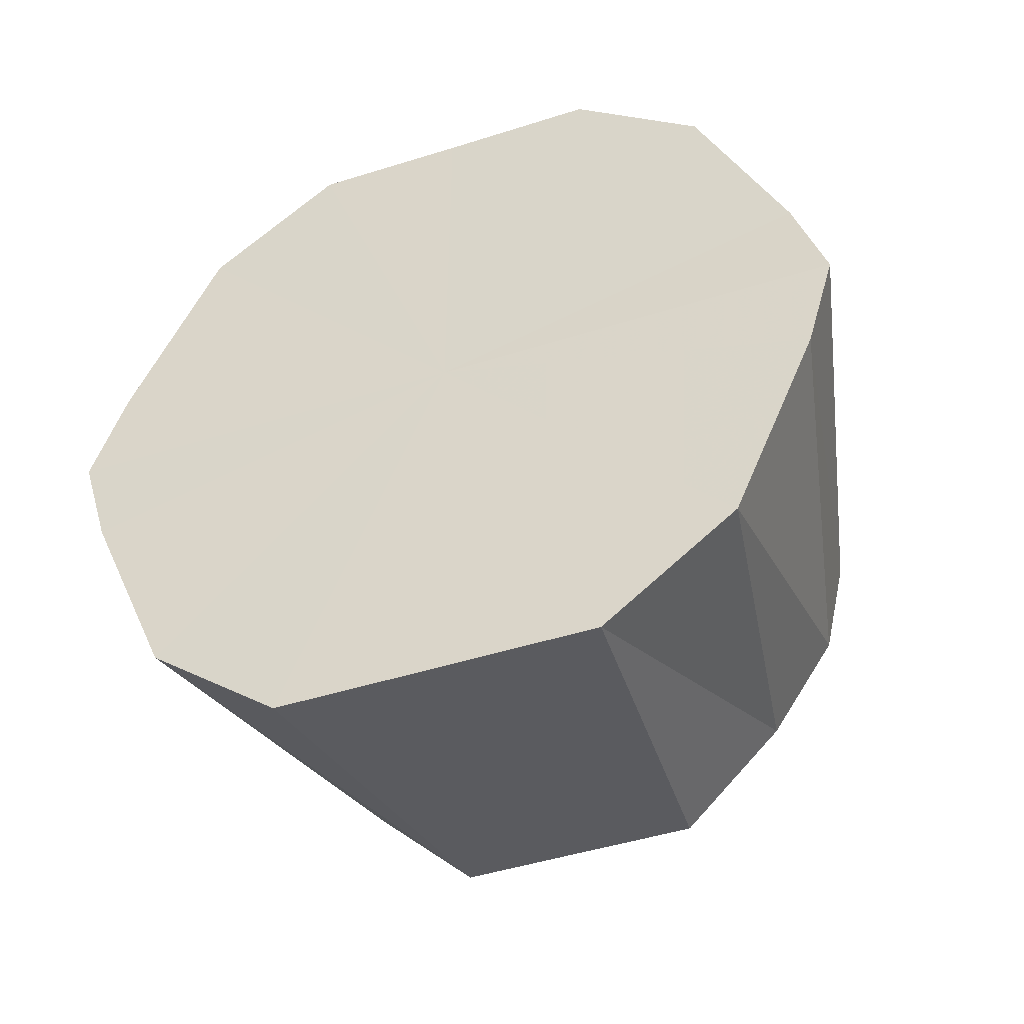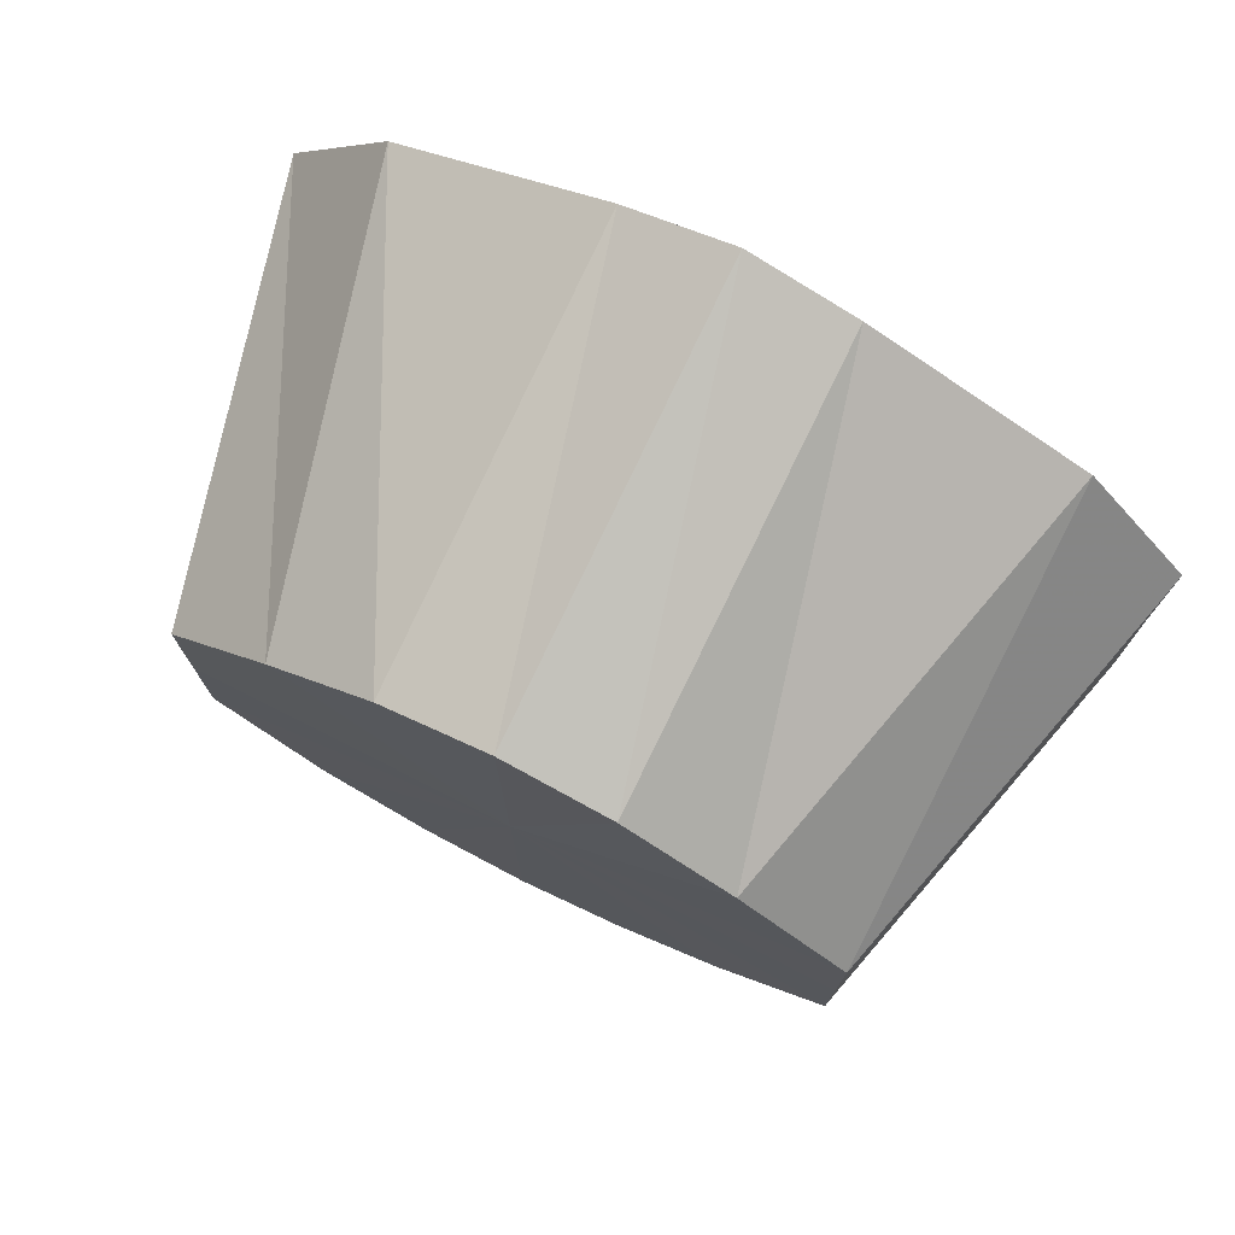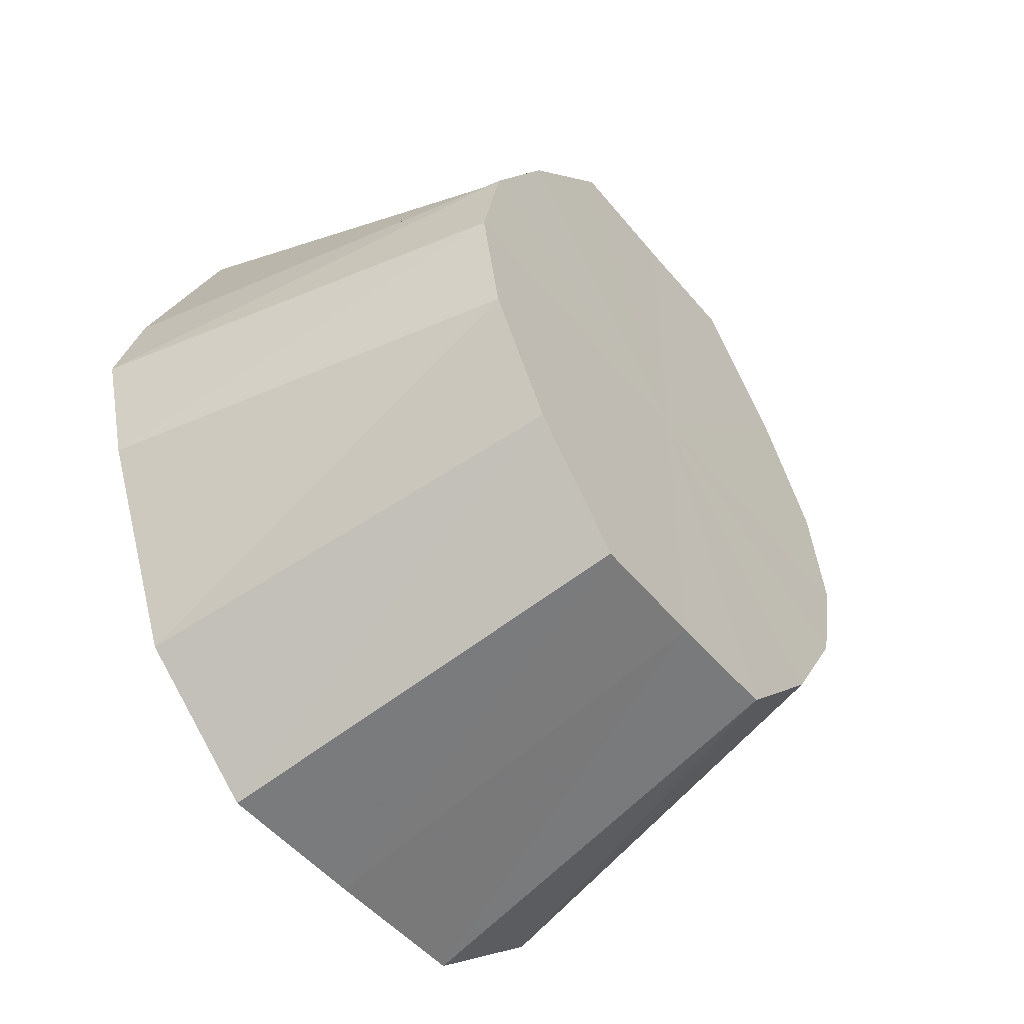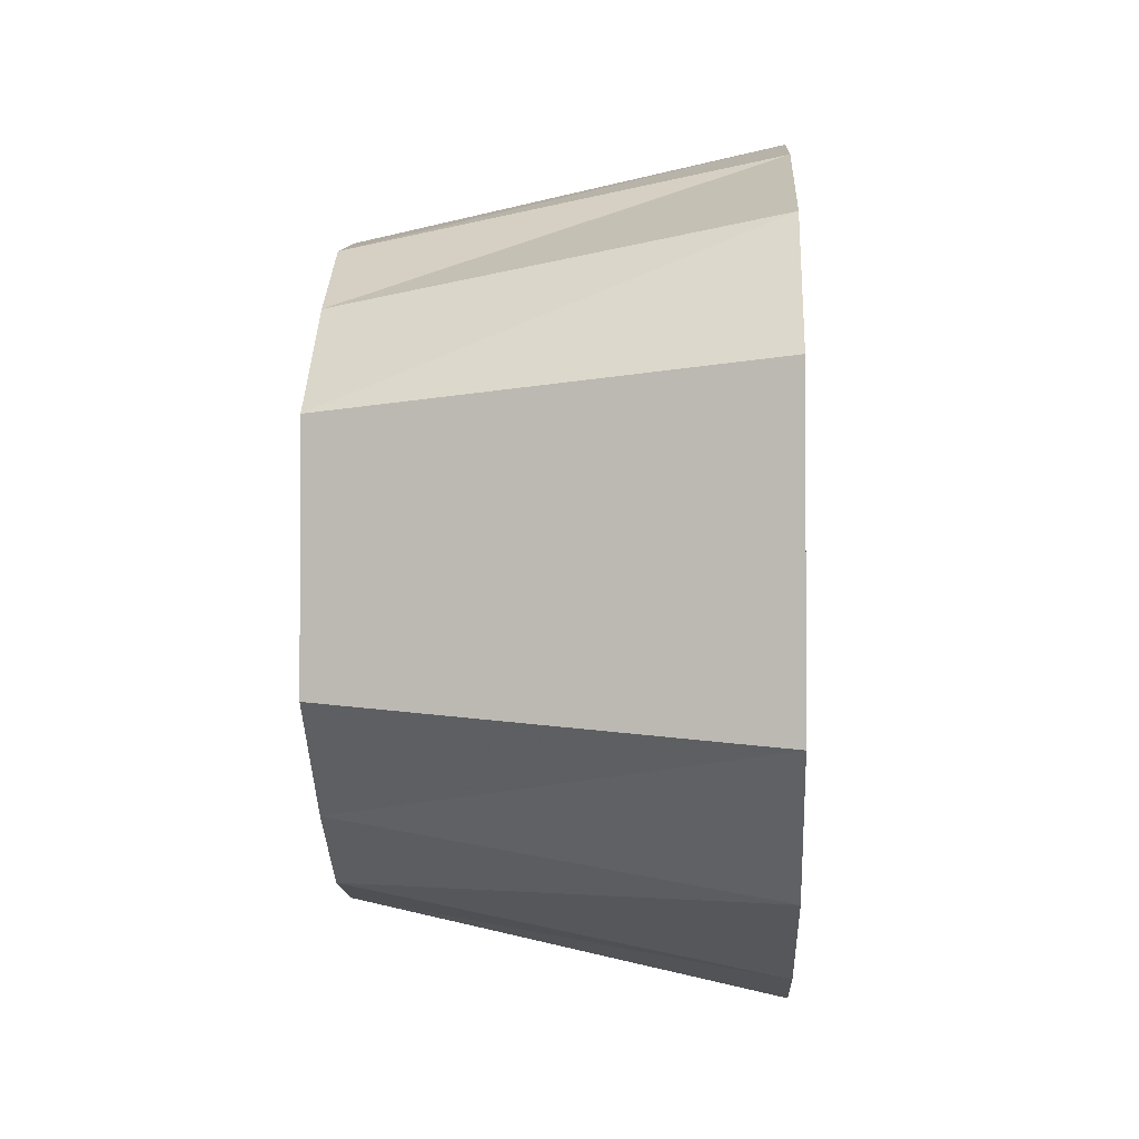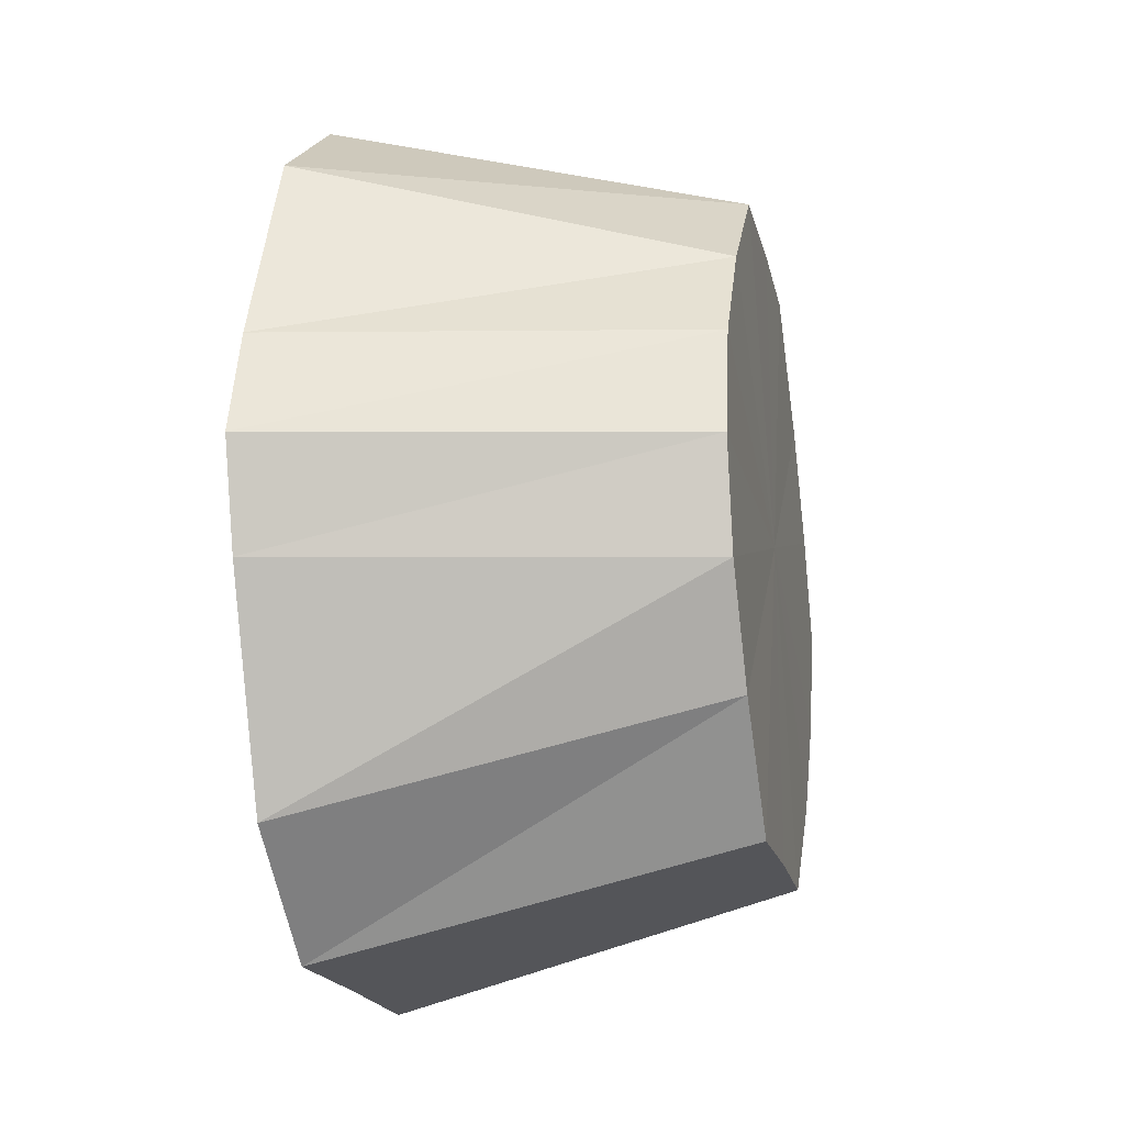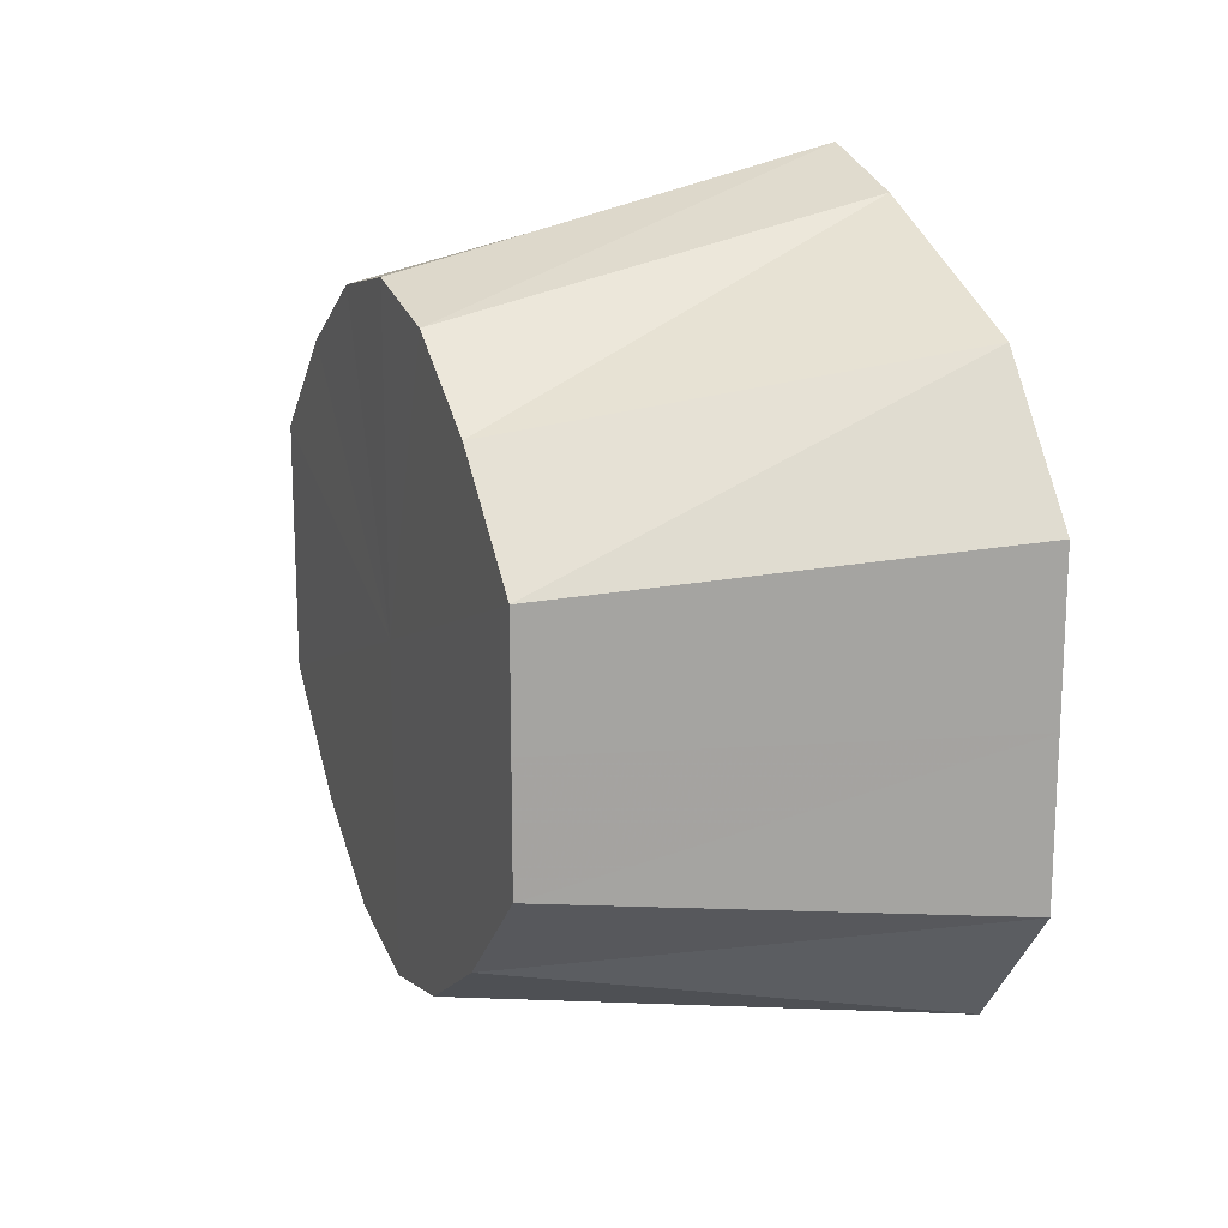
<metadata>
{"format":"obj","ext":"obj","renderer":"f3d","projection":"perspective","resolution":1024,"background":"white","views":[{"elev":-47.5,"azim":-70.4,"up":"+Y"},{"elev":75.8,"azim":116.8,"up":"+Z"},{"elev":-49.0,"azim":37.5,"up":"+Y"},{"elev":-1.8,"azim":-176.9,"up":"+Z"},{"elev":-18.6,"azim":12.2,"up":"+Y"},{"elev":17.2,"azim":158.5,"up":"+Z"}]}
</metadata>
<code>
o 11035
v 2251 1881 17.07
v 2251 1881 17.07
v 2251 1881 17.06
v 2251 1881 17.07
v 2251 1881 17.06
v 2251 1881 17.07
v 2251 1881 17.06
v 2251 1881 17.05
v 2251 1881 17.03
v 2251 1881 17.01
v 2251 1881 17
v 2251 1881 17.05
v 2251 1881 17.06
v 2251 1881 17.05
v 2251 1881 17.04
v 2251 1881 17.06
v 2251 1881 17.03
v 2251 1881 17.03
v 2251 1881 17.05
v 2251 1881 17.02
v 2251 1881 17.02
v 2251 1881 17.03
v 2251 1881 17
v 2251 1881 17.01
v 2251 1881 17.02
v 2251 1881 16.99
v 2251 1881 17
v 2251 1881 17
v 2251 1881 16.99
v 2251 1881 17
v 2251 1881 16.99
v 2251 1881 16.99
v 2251 1881 17
v 2251 1881 16.99
v 2251 1881 17
v 2251 1881 17.01
v 2251 1881 17
v 2251 1881 17.02
v 2251 1881 17.02
v 2251 1881 17.03
v 2251 1881 17.03
v 2251 1881 17.02
v 2251 1881 17.04
v 2251 1881 17.03
v 2251 1881 17.05
v 2251 1881 17.05
v 2251 1881 17.05
v 2251 1881 17.06
v 2251 1881 17.06
v 2251 1881 17.06
v 2251 1881 17.07
v 2251 1881 16.99
v 2251 1881 17
v 2251 1881 17.01
v 2251 1881 17.07
v 2251 1881 17.06
v 2251 1881 17.05
v 2251 1881 17.07
v 2251 1881 17.03
v 2251 1881 17.07
v 2251 1881 17.06
v 2251 1881 17.07
v 2251 1881 17.05
v 2251 1881 17.06
v 2251 1881 17.03
v 2251 1881 17.05
v 2251 1881 17.02
v 2251 1881 17.03
v 2251 1881 17
v 2251 1881 17.02
v 2251 1881 16.99
v 2251 1881 17
v 2251 1881 16.99
v 2251 1881 16.99
f 1 2 3
f 4 1 5
f 6 3 5
f 7 4 8
f 5 3 9
f 10 11 9
f 12 13 9
f 14 7 15
f 16 8 15
f 15 8 9
f 17 14 18
f 19 15 18
f 18 15 9
f 20 17 21
f 22 18 21
f 21 18 9
f 23 20 24
f 25 21 24
f 24 21 9
f 26 23 27
f 28 24 27
f 27 24 9
f 29 26 30
f 31 27 30
f 30 27 9
f 32 29 33
f 34 30 33
f 33 30 9
f 35 32 36
f 37 36 38
f 39 35 38
f 38 36 9
f 40 39 41
f 42 38 41
f 41 38 9
f 43 41 9
f 44 41 43
f 45 40 43
f 46 43 9
f 47 43 46
f 48 45 46
f 49 46 9
f 2 48 49
f 50 46 49
f 3 49 9
f 51 49 3
f 52 53 54
f 55 56 57
f 58 59 60
f 60 59 61
f 62 59 58
f 61 59 63
f 64 59 62
f 63 59 65
f 66 59 64
f 65 59 67
f 68 59 66
f 67 59 69
f 70 59 68
f 69 59 71
f 72 59 70
f 71 59 73
f 74 59 72
f 73 59 74

</code>
